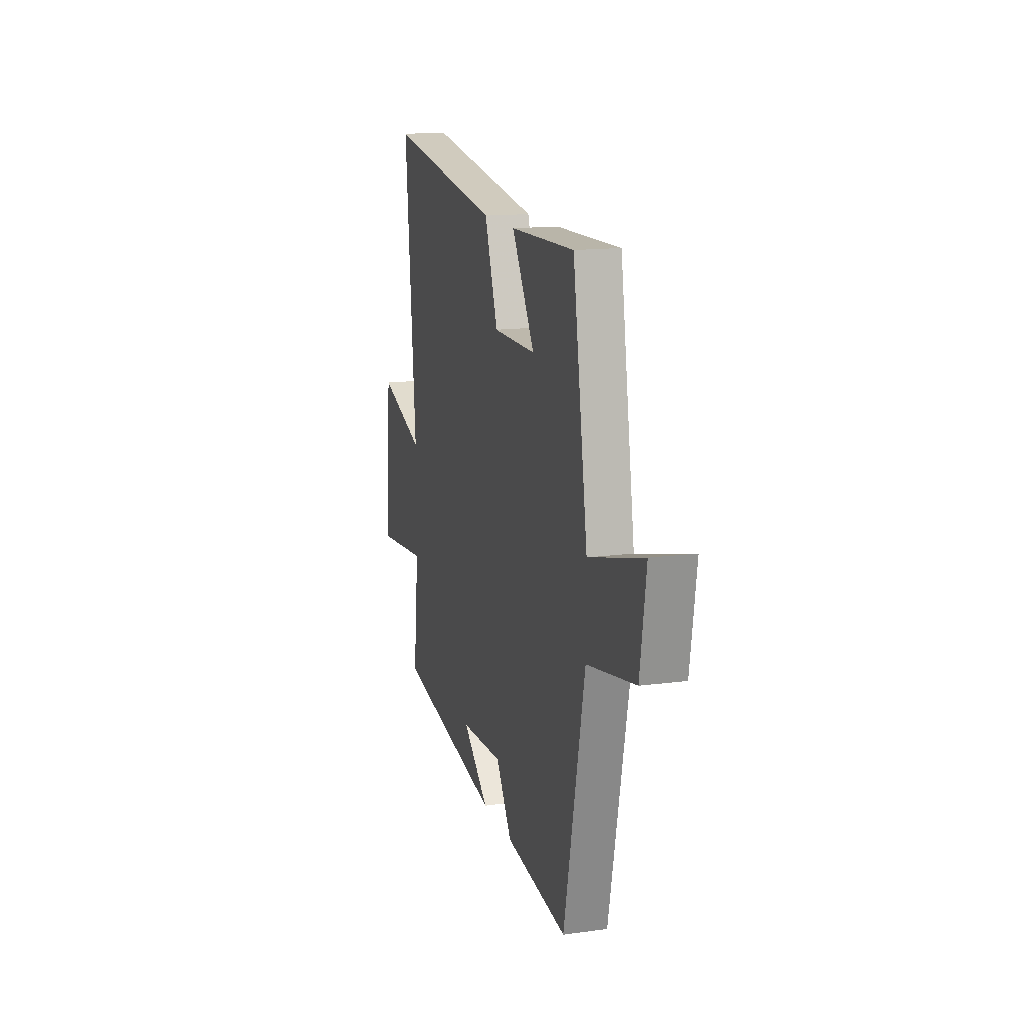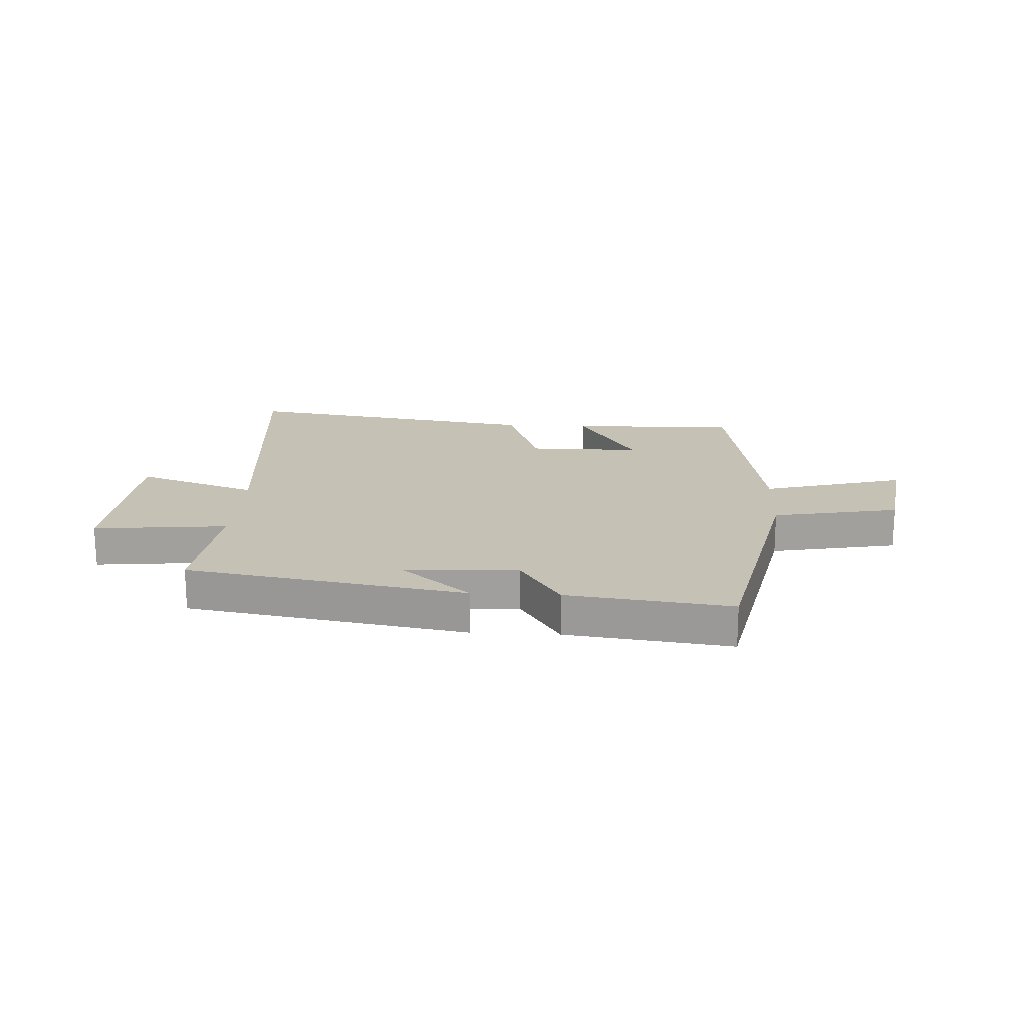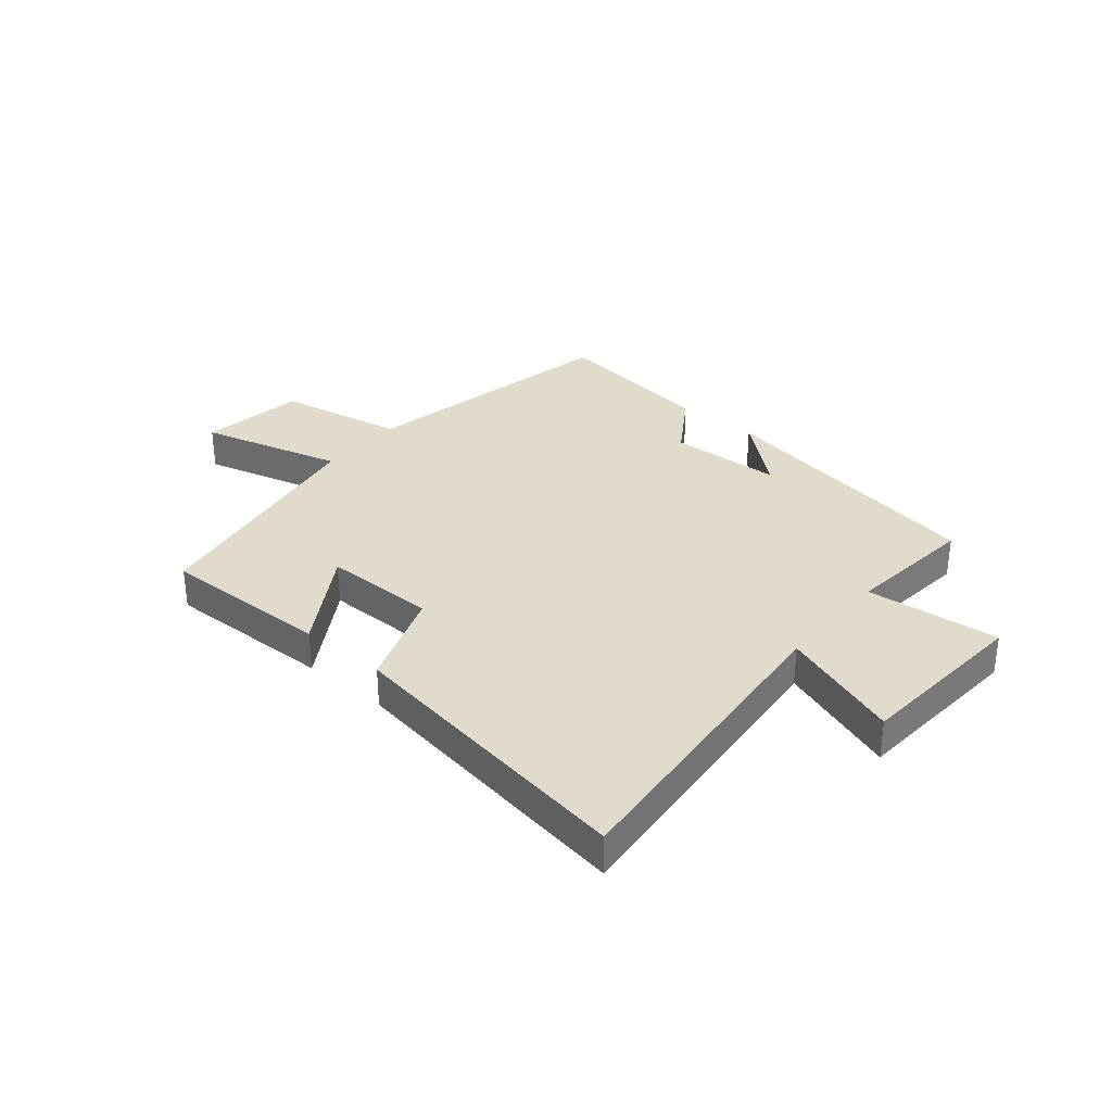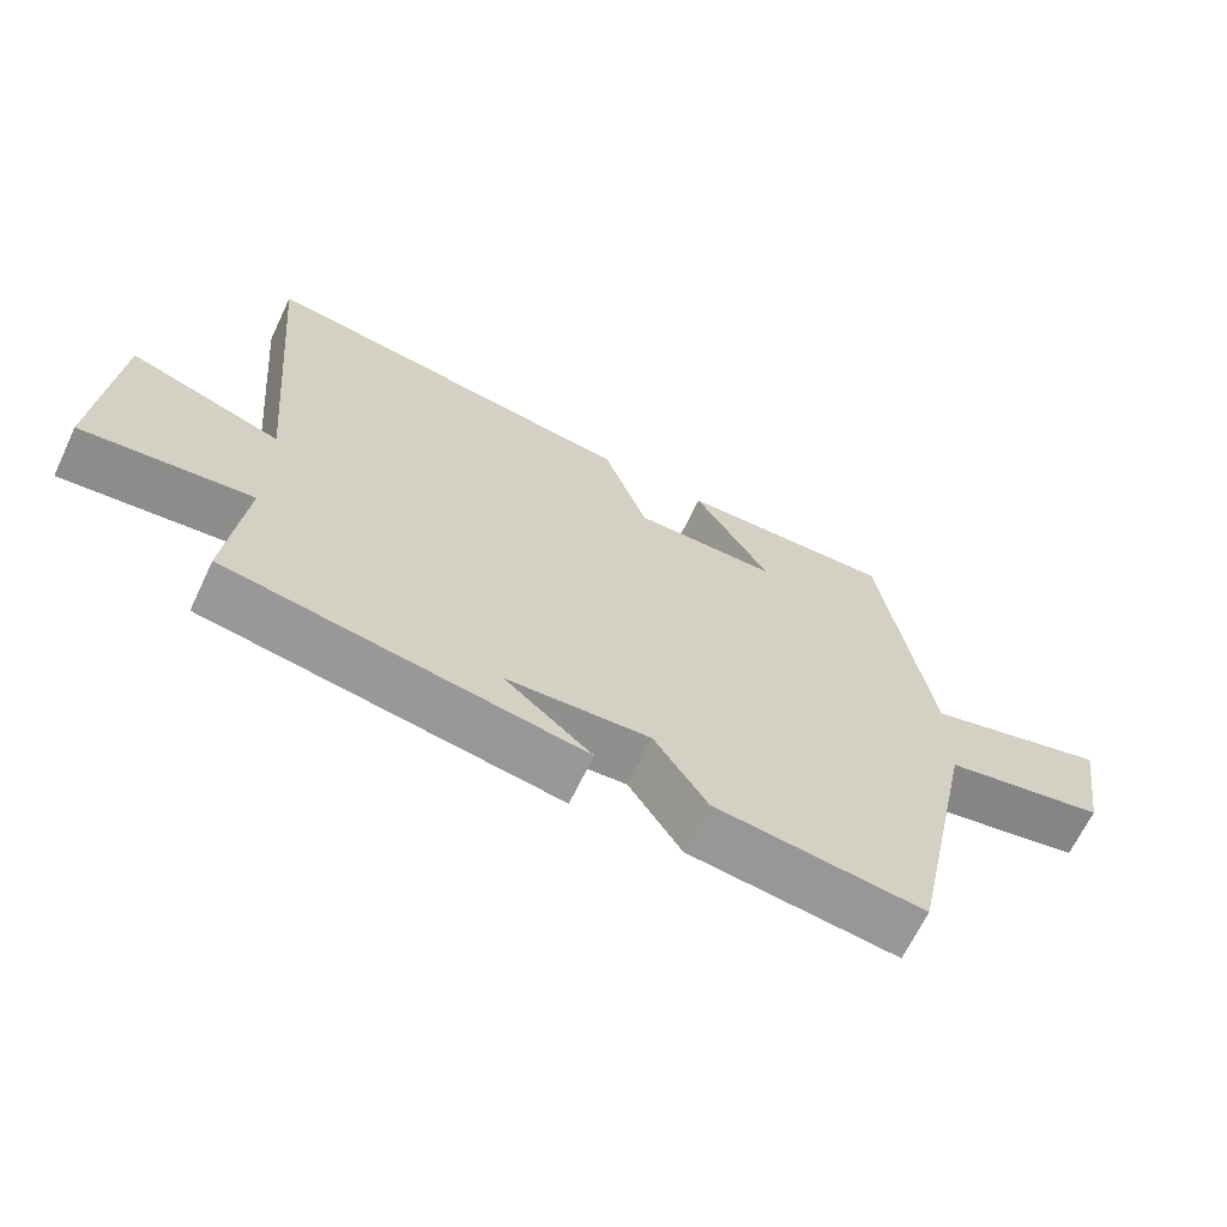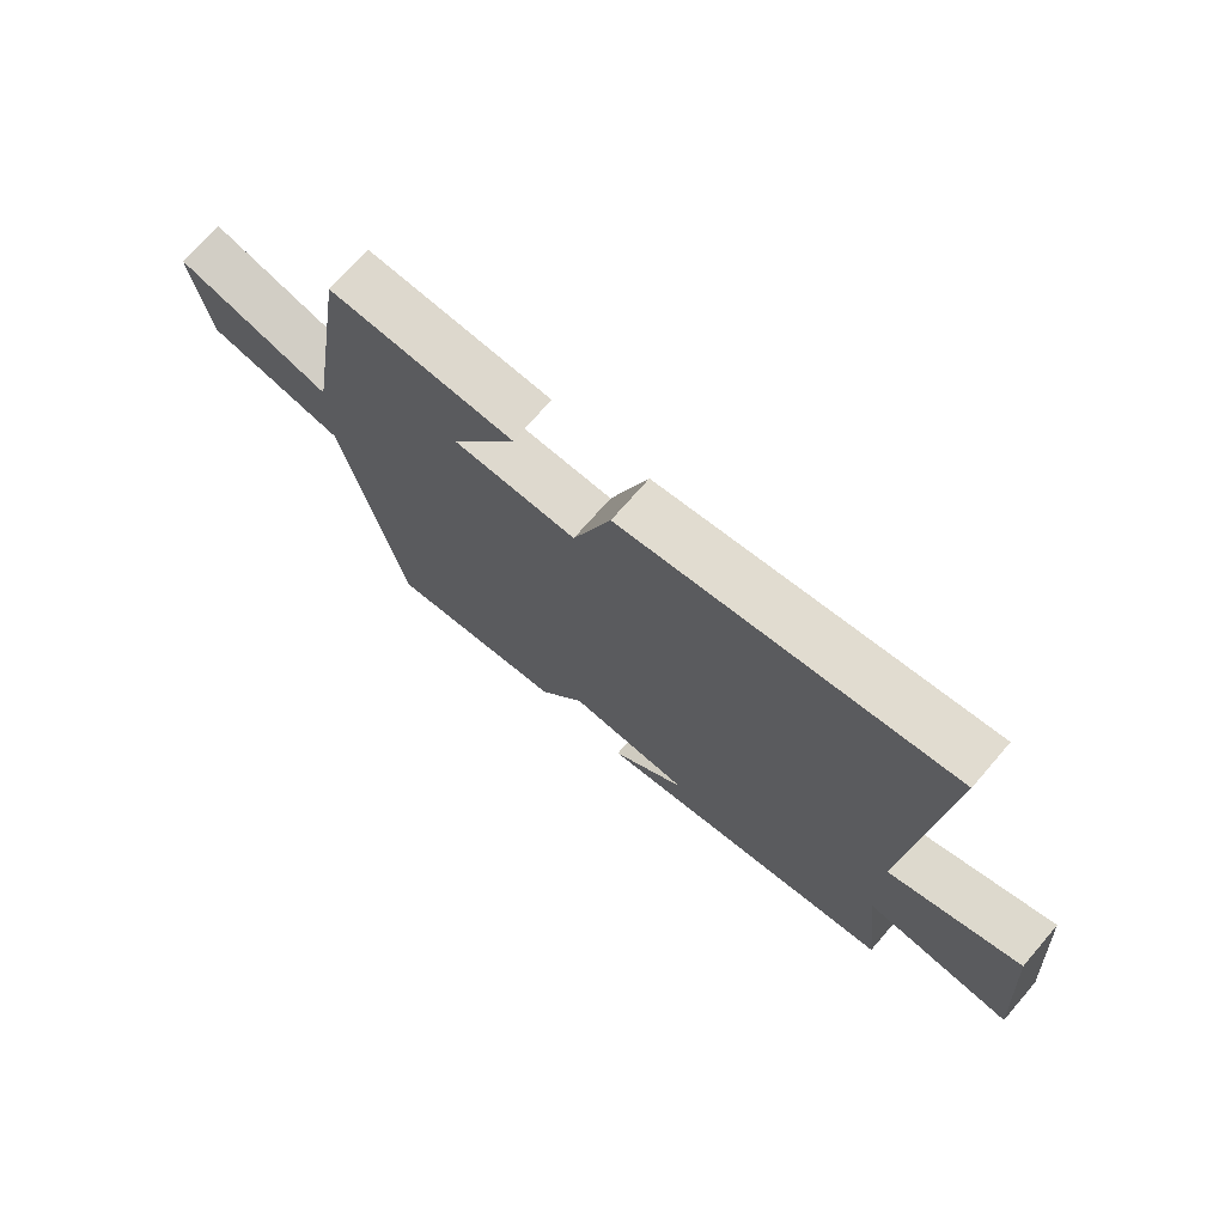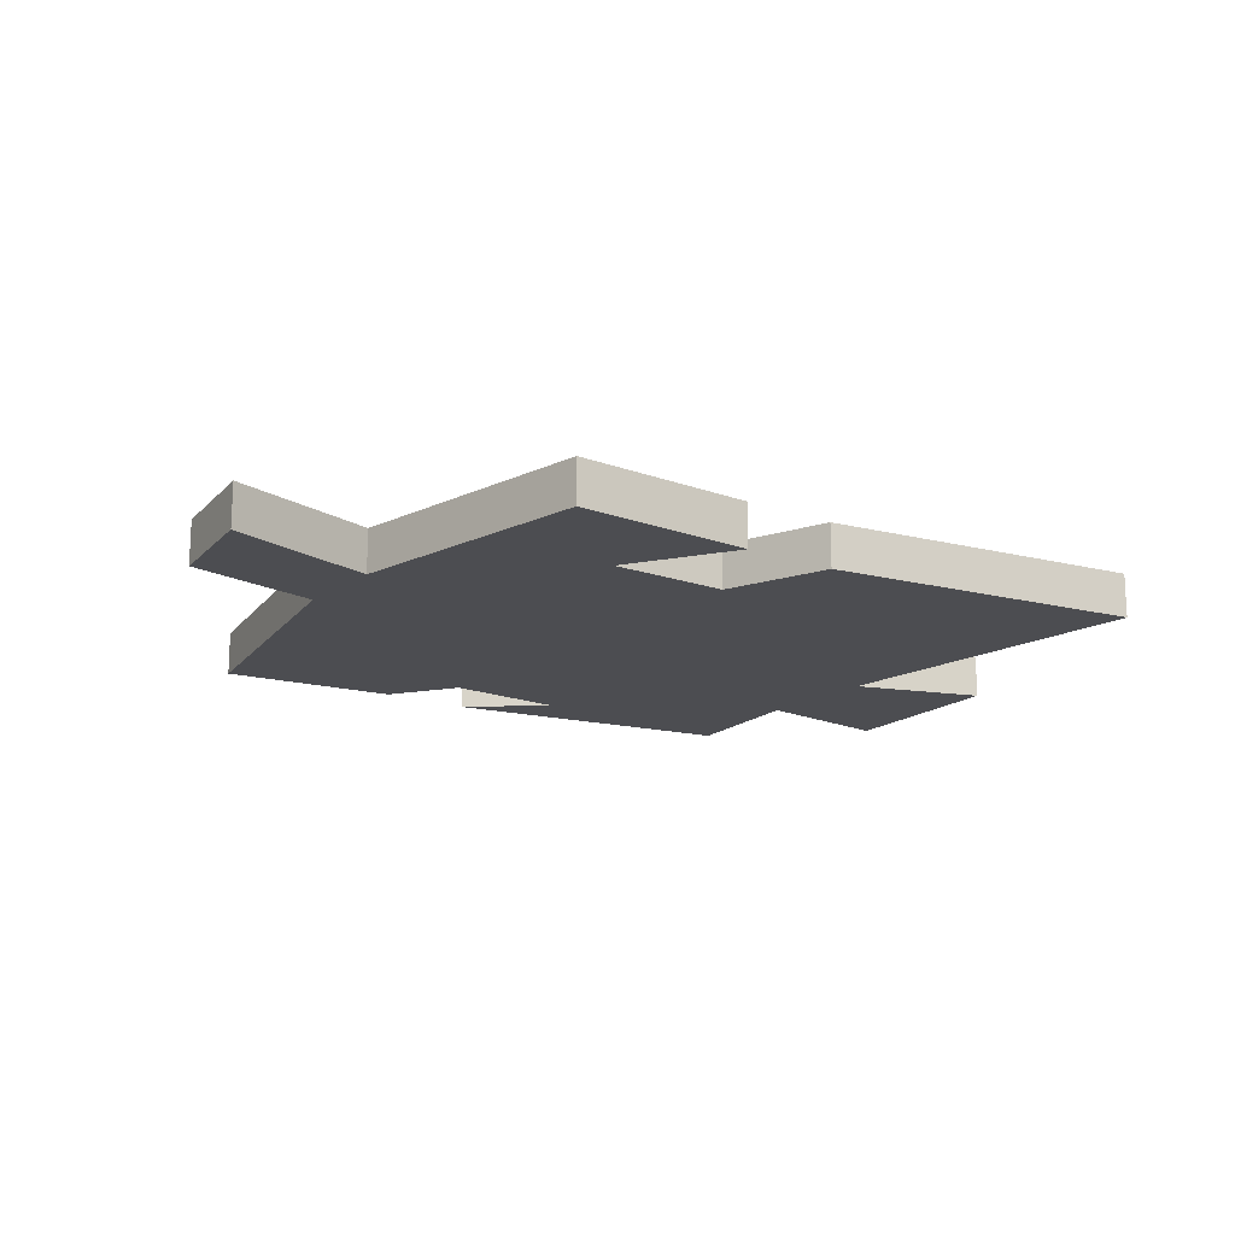
<metadata>
{"format":"obj","ext":"obj","renderer":"f3d","projection":"perspective","resolution":1024,"background":"white","views":[{"elev":14.9,"azim":-106.3,"up":"+Z"},{"elev":18.7,"azim":-176.9,"up":"+Y"},{"elev":33.2,"azim":39.9,"up":"+Y"},{"elev":-66.2,"azim":154.5,"up":"+Z"},{"elev":71.6,"azim":40.9,"up":"+Z"},{"elev":-16.2,"azim":-36.3,"up":"+Y"}]}
</metadata>
<code>
v 0.525 0.07 -0.417
v 0.034 0.07 -0.5
v 0.155 0.07 -0.398
v -0.043 0.07 -0.388
v -0.116 0.07 -0.5
v -0.404 0.07 -0.536
v -0.5 0.07 -0.073
v -0.723 0.07 -0.03
v -0.751 0.07 0.154
v -0.5 0.07 0.085
v -0.431 0.07 0.508
v -0.134 0.07 0.5
v -0.239 0.07 0.329
v -0.041 0.07 0.329
v 0.02 0.07 0.5
v 0.549 0.07 0.581
v 0.5 0.07 0.023
v 0.712 0.07 0.097
v 0.736 0.07 -0.213
v 0.5 0.07 -0.189
v 0.525 0 -0.417
v 0.034 0 -0.5
v 0.155 0 -0.398
v -0.043 0 -0.388
v -0.116 0 -0.5
v -0.404 0 -0.536
v -0.5 0 -0.073
v -0.723 0 -0.03
v -0.751 0 0.154
v -0.5 0 0.085
v -0.431 0 0.508
v -0.134 0 0.5
v -0.239 0 0.329
v -0.041 0 0.329
v 0.02 0 0.5
v 0.549 0 0.581
v 0.5 0 0.023
v 0.712 0 0.097
v 0.736 0 -0.213
v 0.5 0 -0.189
f 17 18 19 20
f 14 15 16 17
f 13 14 17 20
f 10 11 12 13
f 10 13 20 1
f 7 8 9 10
f 6 7 10
f 5 6 10
f 4 5 10
f 3 4 10 1
f 1 2 3
f 40 39 38 37
f 37 36 35 34
f 40 37 34 33
f 33 32 31 30
f 21 40 33 30
f 30 29 28 27
f 30 27 26
f 30 26 25
f 30 25 24
f 21 30 24 23
f 23 22 21
f 1 21 22 2
f 2 22 23 3
f 3 23 24 4
f 4 24 25 5
f 5 25 26 6
f 6 26 27 7
f 7 27 28 8
f 8 28 29 9
f 9 29 30 10
f 10 30 31 11
f 11 31 32 12
f 12 32 33 13
f 13 33 34 14
f 14 34 35 15
f 15 35 36 16
f 16 36 37 17
f 17 37 38 18
f 18 38 39 19
f 19 39 40 20
f 20 40 21 1

</code>
